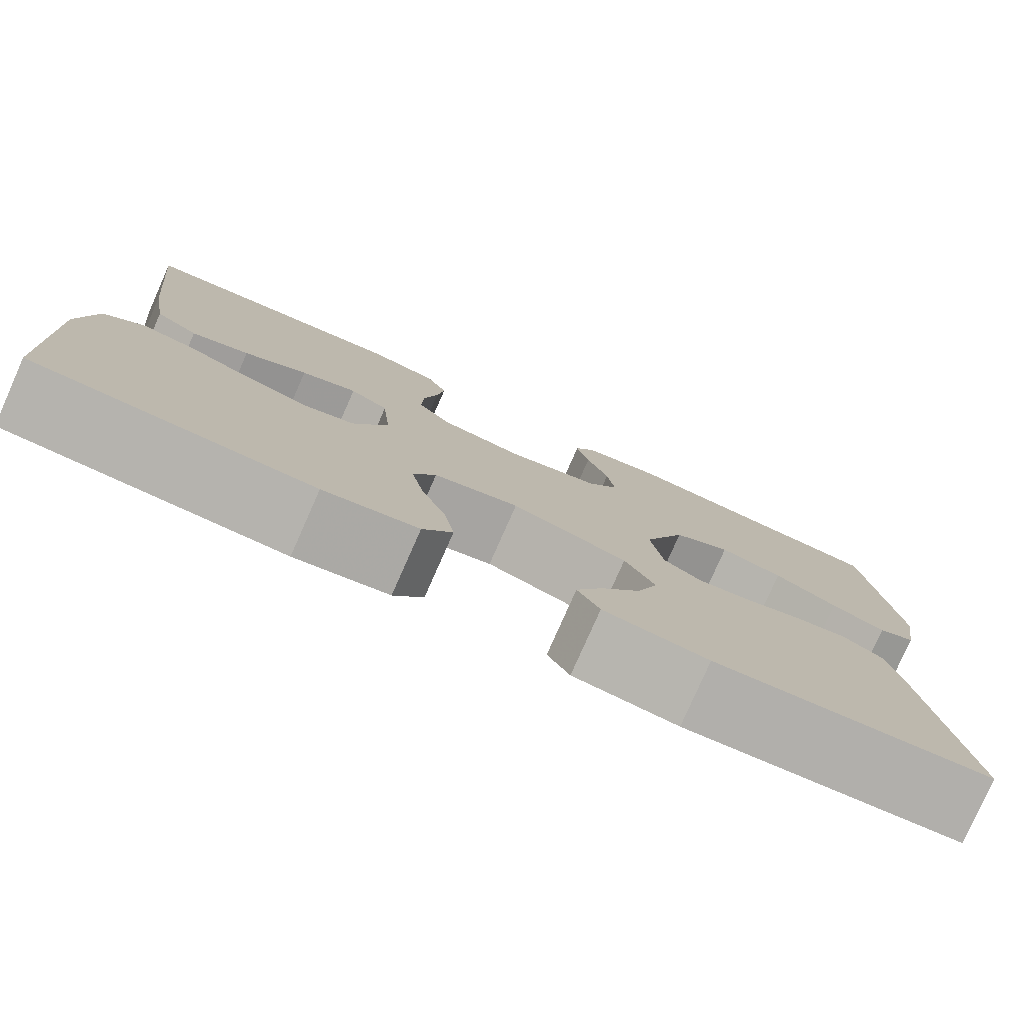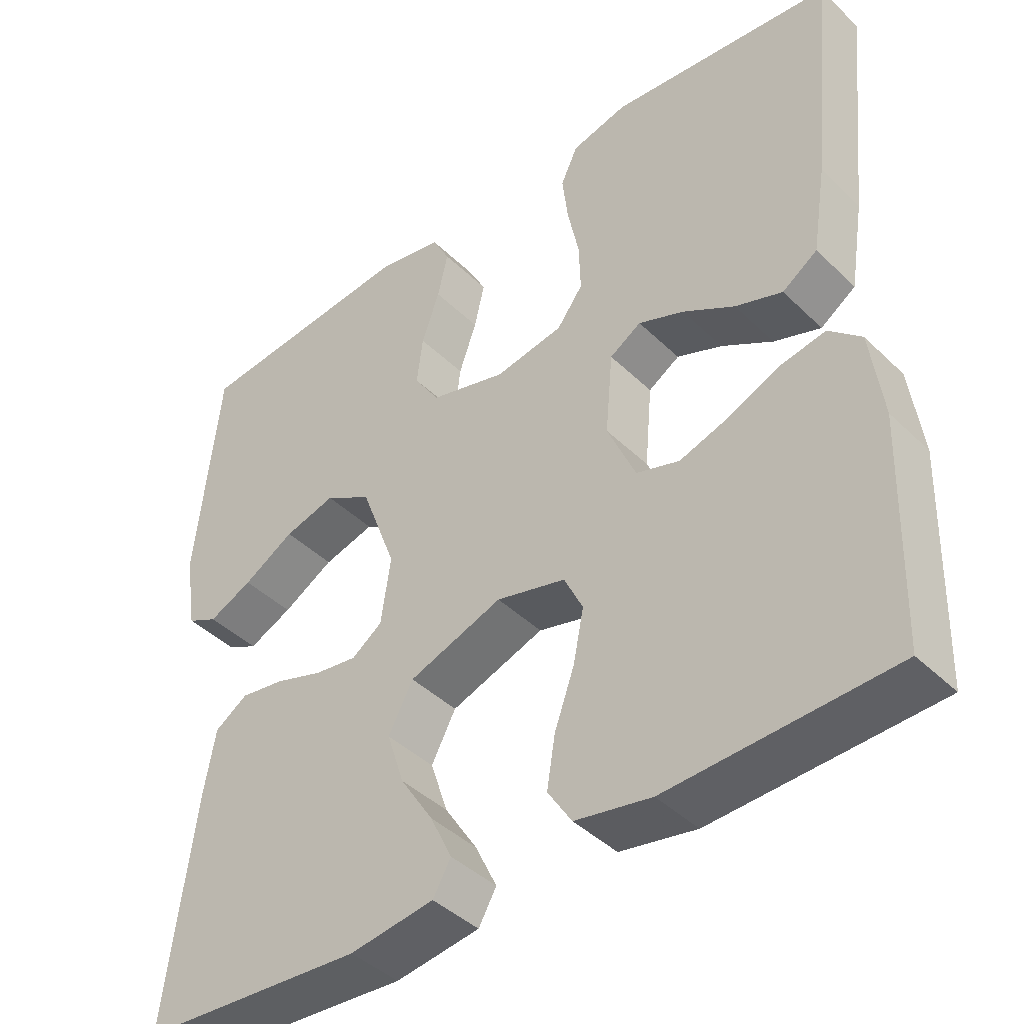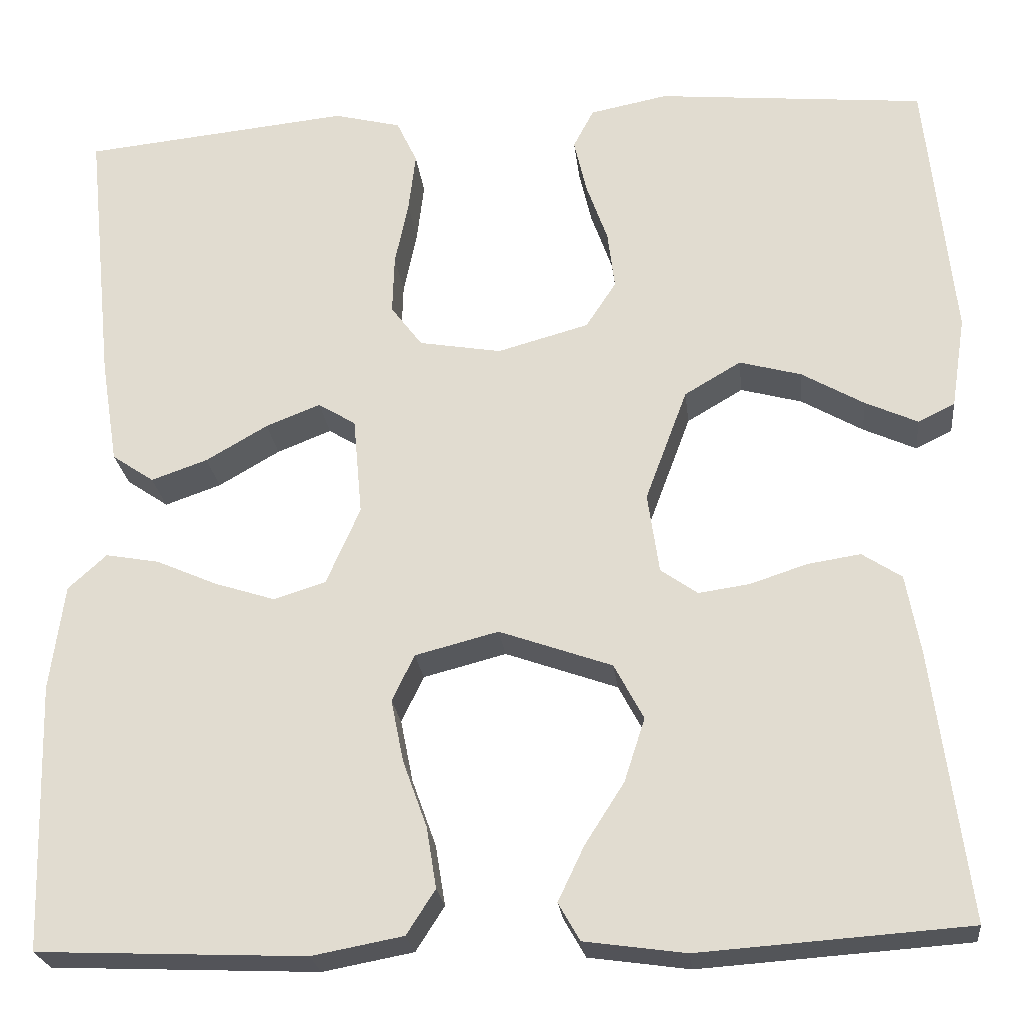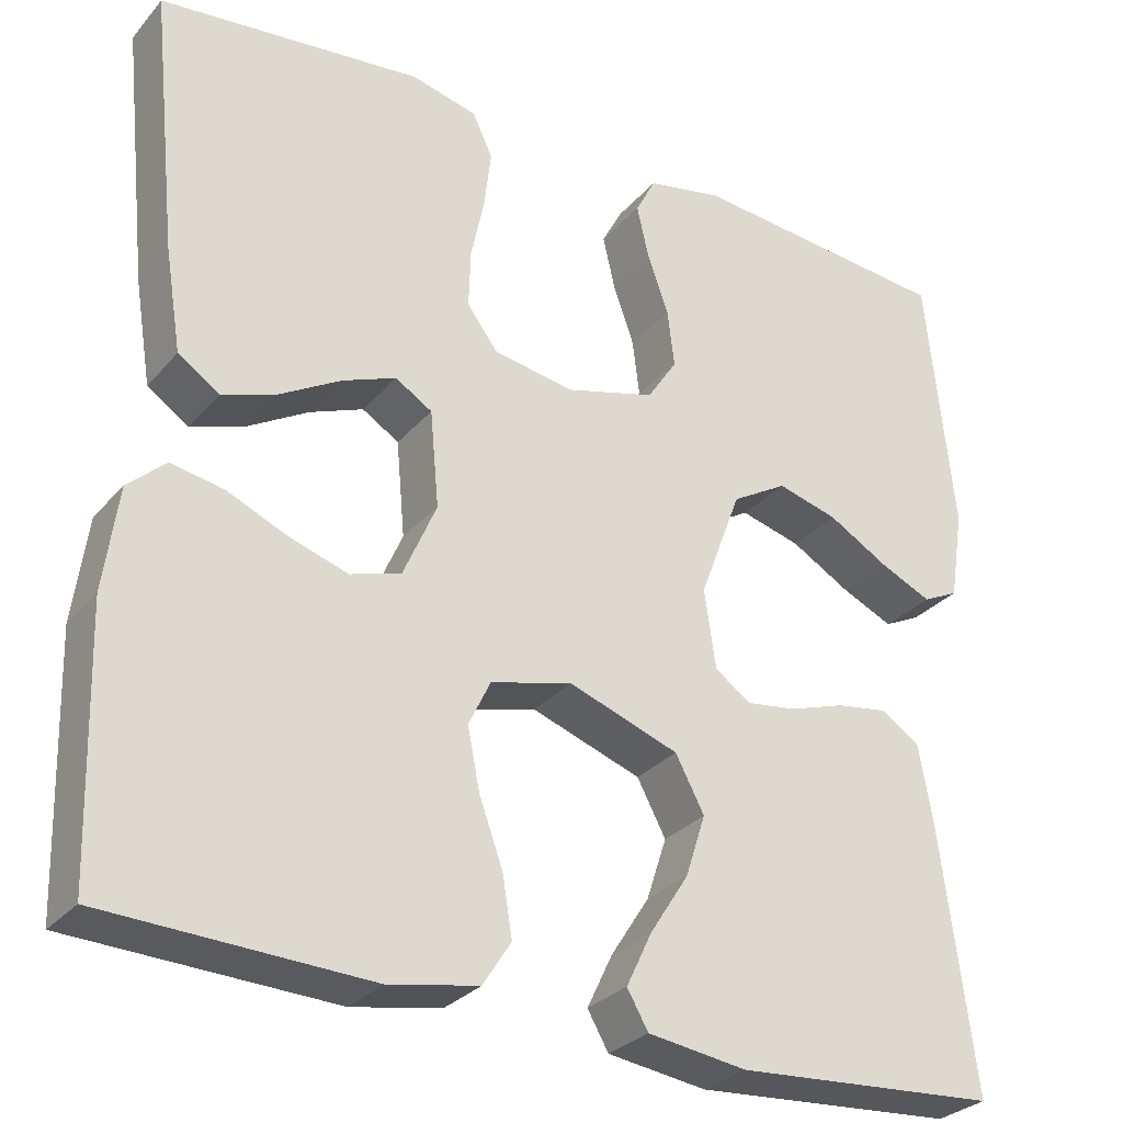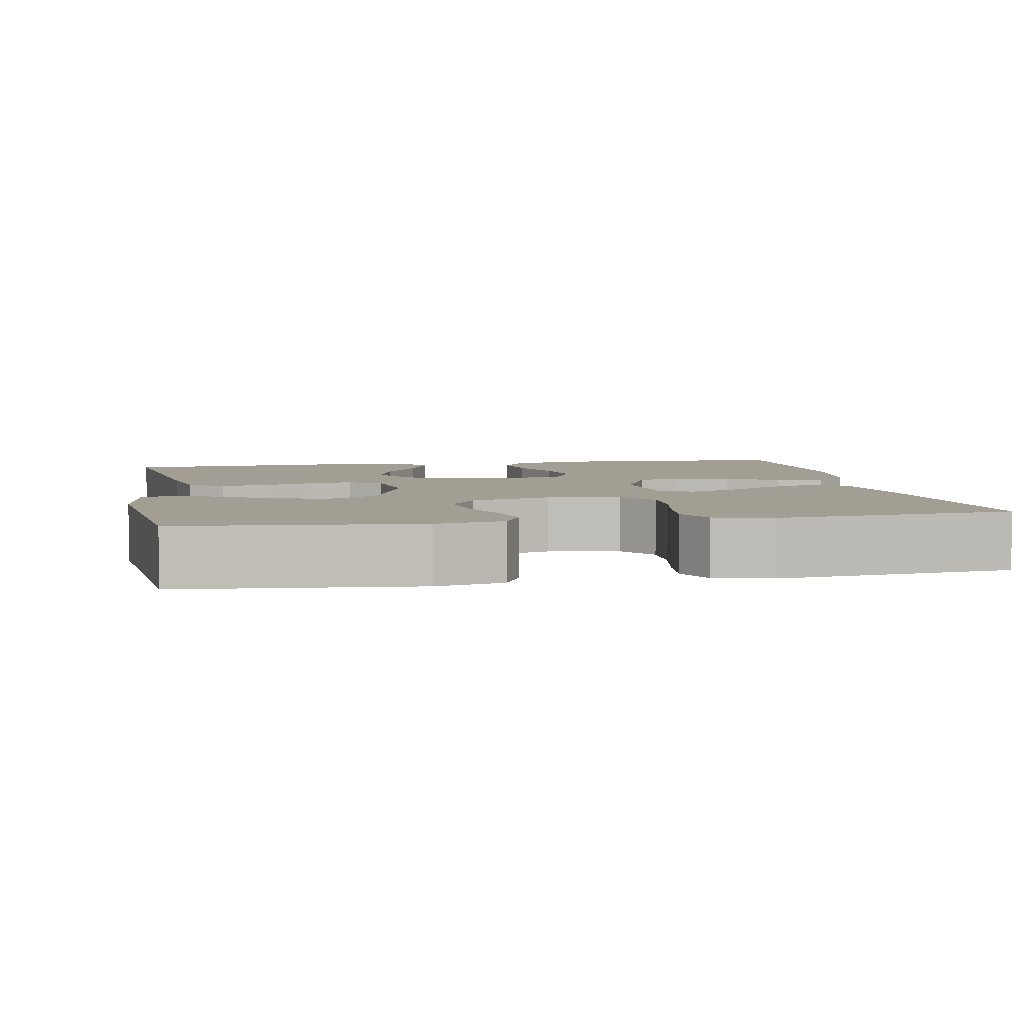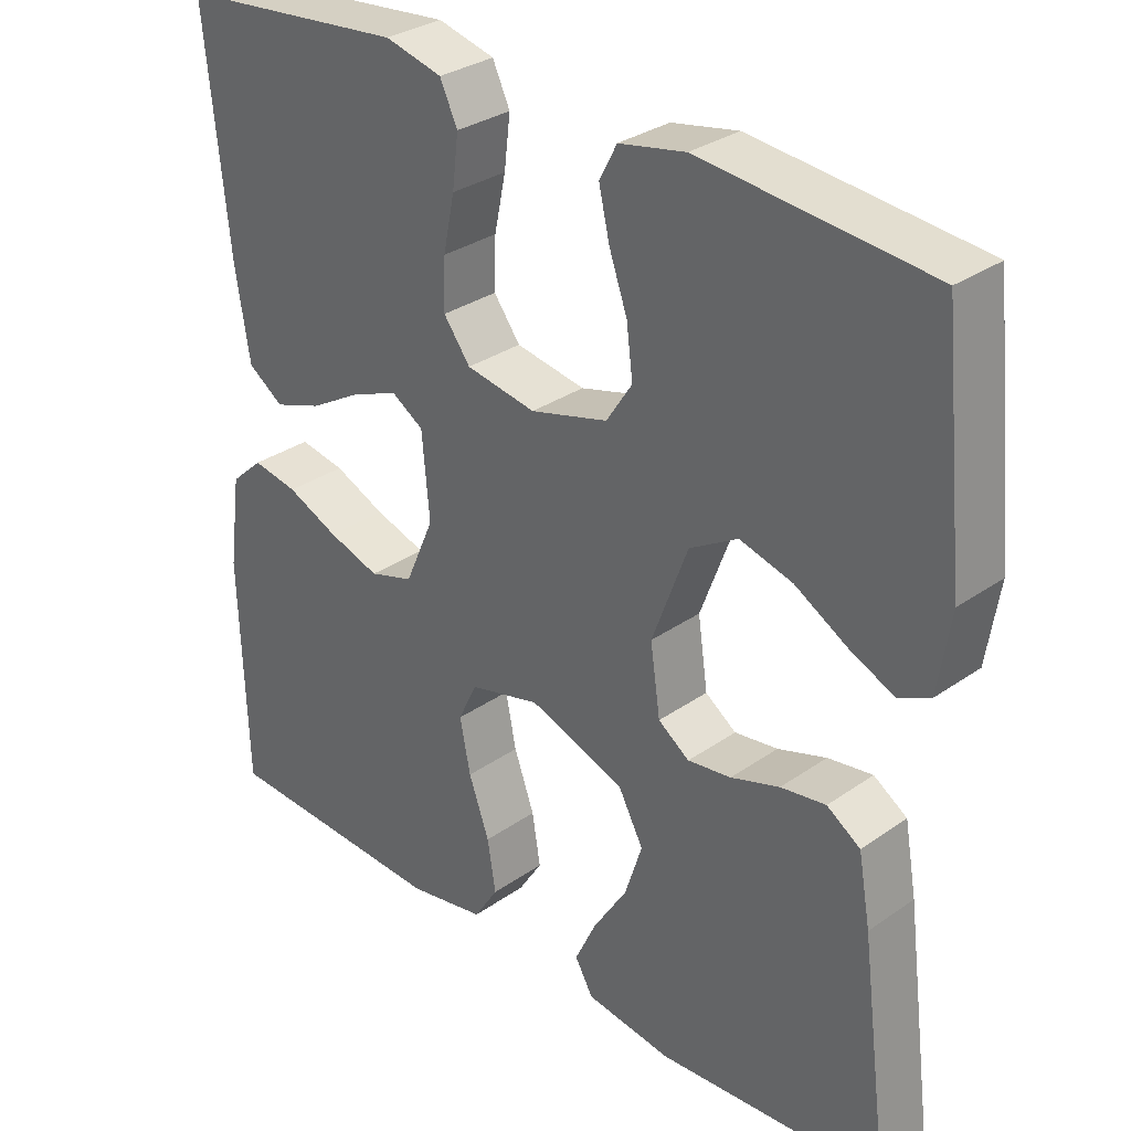
<metadata>
{"format":"obj","ext":"obj","renderer":"f3d","projection":"perspective","resolution":1024,"background":"white","views":[{"elev":-79.5,"azim":156.1,"up":"+Z"},{"elev":-42.3,"azim":41.1,"up":"+Z"},{"elev":-24.0,"azim":-173.6,"up":"+Z"},{"elev":-29.2,"azim":147.8,"up":"+Z"},{"elev":5.0,"azim":-10.7,"up":"+Y"},{"elev":31.2,"azim":-134.8,"up":"+Z"}]}
</metadata>
<code>
v 0.5 0.07 0.5
v 0.469 0.07 0.2
v 0.45 0.07 0.082
v 0.403 0.07 0.05
v 0.34 0.07 0.072
v 0.271 0.07 0.112
v 0.21 0.07 0.136
v 0.168 0.07 0.11
v 0.158 0.07 0
v 0.196 0.07 -0.087
v 0.254 0.07 -0.105
v 0.322 0.07 -0.083
v 0.39 0.07 -0.053
v 0.45 0.07 -0.042
v 0.493 0.07 -0.081
v 0.509 0.07 -0.2
v 0.5 0.07 -0.5
v 0.2 0.07 -0.513
v 0.098 0.07 -0.494
v 0.066 0.07 -0.444
v 0.077 0.07 -0.376
v 0.104 0.07 -0.301
v 0.118 0.07 -0.231
v 0.093 0.07 -0.179
v 0 0.07 -0.155
v -0.126 0.07 -0.2
v -0.159 0.07 -0.262
v -0.136 0.07 -0.333
v -0.092 0.07 -0.402
v -0.063 0.07 -0.463
v -0.087 0.07 -0.505
v -0.2 0.07 -0.521
v -0.5 0.07 -0.5
v -0.461 0.07 -0.2
v -0.445 0.07 -0.11
v -0.401 0.07 -0.081
v -0.342 0.07 -0.09
v -0.278 0.07 -0.111
v -0.221 0.07 -0.119
v -0.18 0.07 -0.09
v -0.167 0.07 0
v -0.214 0.07 0.126
v -0.277 0.07 0.163
v -0.346 0.07 0.144
v -0.415 0.07 0.104
v -0.474 0.07 0.077
v -0.515 0.07 0.097
v -0.531 0.07 0.2
v -0.5 0.07 0.5
v -0.2 0.07 0.529
v -0.113 0.07 0.512
v -0.09 0.07 0.468
v -0.104 0.07 0.407
v -0.128 0.07 0.339
v -0.136 0.07 0.274
v -0.102 0.07 0.222
v 0 0.07 0.194
v 0.092 0.07 0.21
v 0.127 0.07 0.257
v 0.125 0.07 0.323
v 0.11 0.07 0.395
v 0.102 0.07 0.462
v 0.125 0.07 0.511
v 0.2 0.07 0.53
v 0.5 0 0.5
v 0.469 0 0.2
v 0.45 0 0.082
v 0.403 0 0.05
v 0.34 0 0.072
v 0.271 0 0.112
v 0.21 0 0.136
v 0.168 0 0.11
v 0.158 0 0
v 0.196 0 -0.087
v 0.254 0 -0.105
v 0.322 0 -0.083
v 0.39 0 -0.053
v 0.45 0 -0.042
v 0.493 0 -0.081
v 0.509 0 -0.2
v 0.5 0 -0.5
v 0.2 0 -0.513
v 0.098 0 -0.494
v 0.066 0 -0.444
v 0.077 0 -0.376
v 0.104 0 -0.301
v 0.118 0 -0.231
v 0.093 0 -0.179
v 0 0 -0.155
v -0.126 0 -0.2
v -0.159 0 -0.262
v -0.136 0 -0.333
v -0.092 0 -0.402
v -0.063 0 -0.463
v -0.087 0 -0.505
v -0.2 0 -0.521
v -0.5 0 -0.5
v -0.461 0 -0.2
v -0.445 0 -0.11
v -0.401 0 -0.081
v -0.342 0 -0.09
v -0.278 0 -0.111
v -0.221 0 -0.119
v -0.18 0 -0.09
v -0.167 0 0
v -0.214 0 0.126
v -0.277 0 0.163
v -0.346 0 0.144
v -0.415 0 0.104
v -0.474 0 0.077
v -0.515 0 0.097
v -0.531 0 0.2
v -0.5 0 0.5
v -0.2 0 0.529
v -0.113 0 0.512
v -0.09 0 0.468
v -0.104 0 0.407
v -0.128 0 0.339
v -0.136 0 0.274
v -0.102 0 0.222
v 0 0 0.194
v 0.092 0 0.21
v 0.127 0 0.257
v 0.125 0 0.323
v 0.11 0 0.395
v 0.102 0 0.462
v 0.125 0 0.511
v 0.2 0 0.53
f 60 61 62 63
f 59 60 63 64
f 51 52 53 54
f 51 54 55
f 50 51 55
f 49 50 55
f 48 49 55 56
f 44 45 46 47
f 44 47 48 56
f 35 36 37 38
f 35 38 39
f 34 35 39
f 33 34 39
f 32 33 39 40
f 28 29 30 31
f 27 28 31 32
f 19 20 21 22
f 19 22 23
f 18 19 23
f 17 18 23
f 16 17 23 24
f 12 13 14 15
f 11 12 15 16
f 10 11 16 24
f 3 4 5 6
f 3 6 7
f 2 3 7
f 59 64 1 2
f 58 59 2 7
f 57 58 7 8
f 56 57 8 9
f 43 44 56
f 42 43 56 9
f 41 42 9 10
f 27 32 40 41
f 26 27 41
f 25 26 41
f 10 24 25 41
f 127 126 125 124
f 128 127 124 123
f 118 117 116 115
f 119 118 115
f 119 115 114
f 119 114 113
f 120 119 113 112
f 111 110 109 108
f 120 112 111 108
f 102 101 100 99
f 103 102 99
f 103 99 98
f 103 98 97
f 104 103 97 96
f 95 94 93 92
f 96 95 92 91
f 86 85 84 83
f 87 86 83
f 87 83 82
f 87 82 81
f 88 87 81 80
f 79 78 77 76
f 80 79 76 75
f 88 80 75 74
f 70 69 68 67
f 71 70 67
f 71 67 66
f 66 65 128 123
f 71 66 123 122
f 72 71 122 121
f 73 72 121 120
f 120 108 107
f 73 120 107 106
f 74 73 106 105
f 105 104 96 91
f 105 91 90
f 105 90 89
f 105 89 88 74
f 1 65 66 2
f 2 66 67 3
f 3 67 68 4
f 4 68 69 5
f 5 69 70 6
f 6 70 71 7
f 7 71 72 8
f 8 72 73 9
f 9 73 74 10
f 10 74 75 11
f 11 75 76 12
f 12 76 77 13
f 13 77 78 14
f 14 78 79 15
f 15 79 80 16
f 16 80 81 17
f 17 81 82 18
f 18 82 83 19
f 19 83 84 20
f 20 84 85 21
f 21 85 86 22
f 22 86 87 23
f 23 87 88 24
f 24 88 89 25
f 25 89 90 26
f 26 90 91 27
f 27 91 92 28
f 28 92 93 29
f 29 93 94 30
f 30 94 95 31
f 31 95 96 32
f 32 96 97 33
f 33 97 98 34
f 34 98 99 35
f 35 99 100 36
f 36 100 101 37
f 37 101 102 38
f 38 102 103 39
f 39 103 104 40
f 40 104 105 41
f 41 105 106 42
f 42 106 107 43
f 43 107 108 44
f 44 108 109 45
f 45 109 110 46
f 46 110 111 47
f 47 111 112 48
f 48 112 113 49
f 49 113 114 50
f 50 114 115 51
f 51 115 116 52
f 52 116 117 53
f 53 117 118 54
f 54 118 119 55
f 55 119 120 56
f 56 120 121 57
f 57 121 122 58
f 58 122 123 59
f 59 123 124 60
f 60 124 125 61
f 61 125 126 62
f 62 126 127 63
f 63 127 128 64
f 64 128 65 1

</code>
